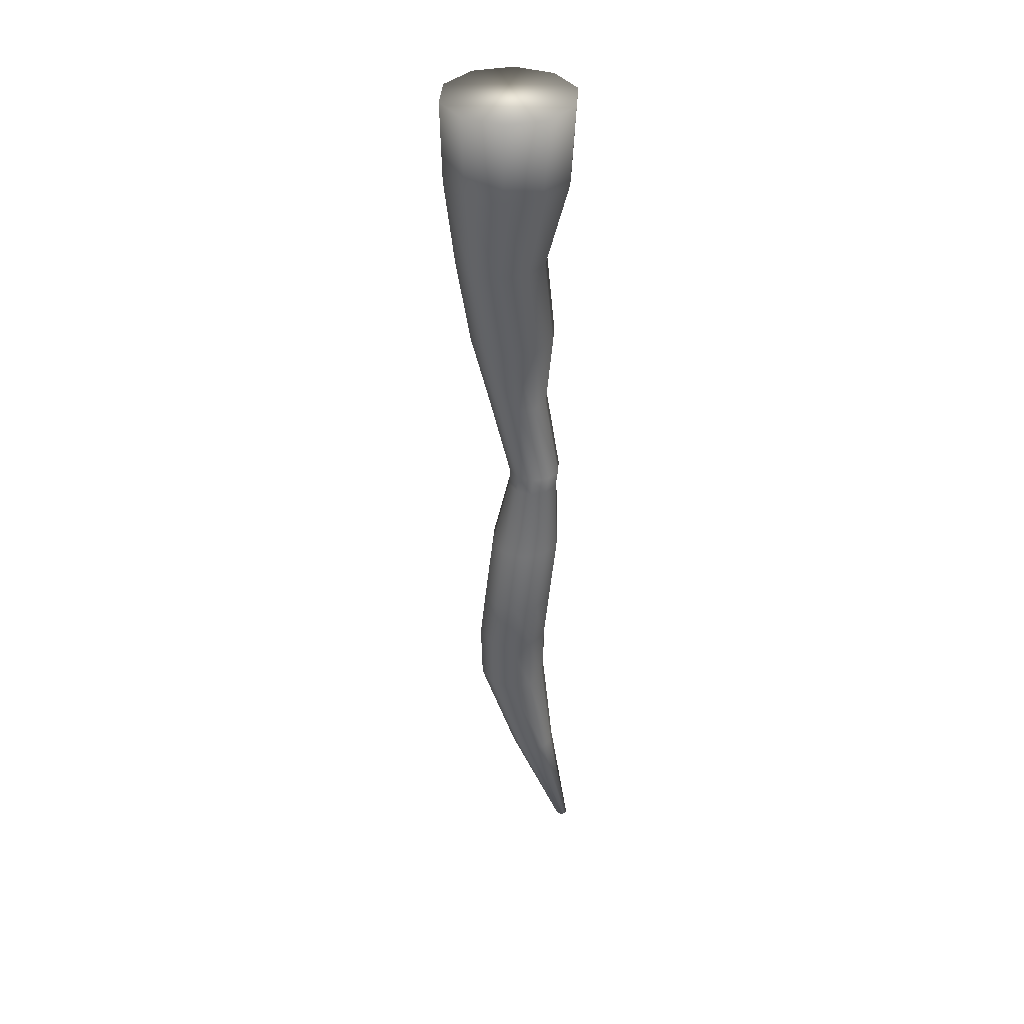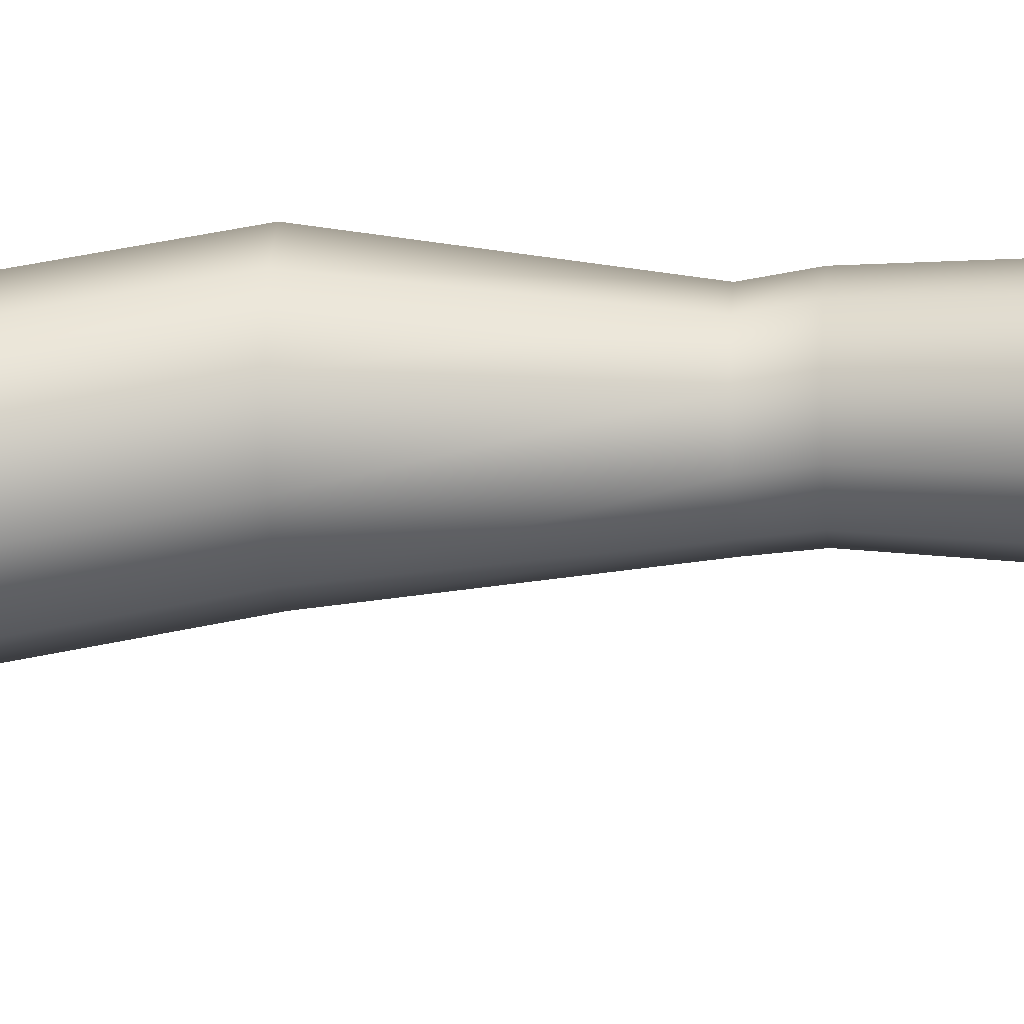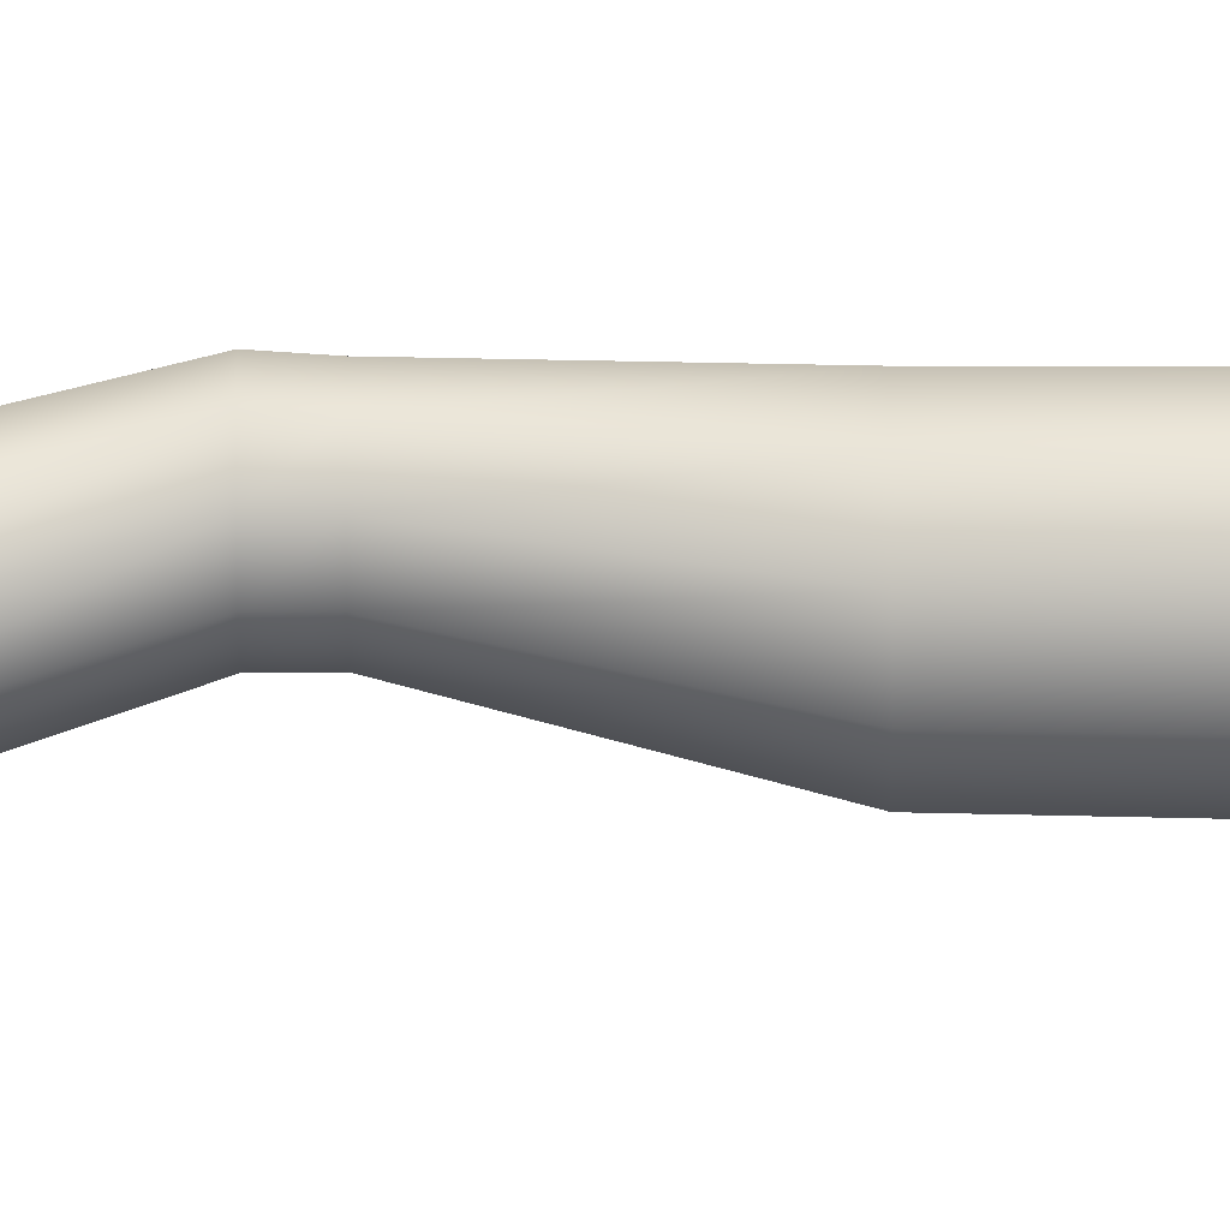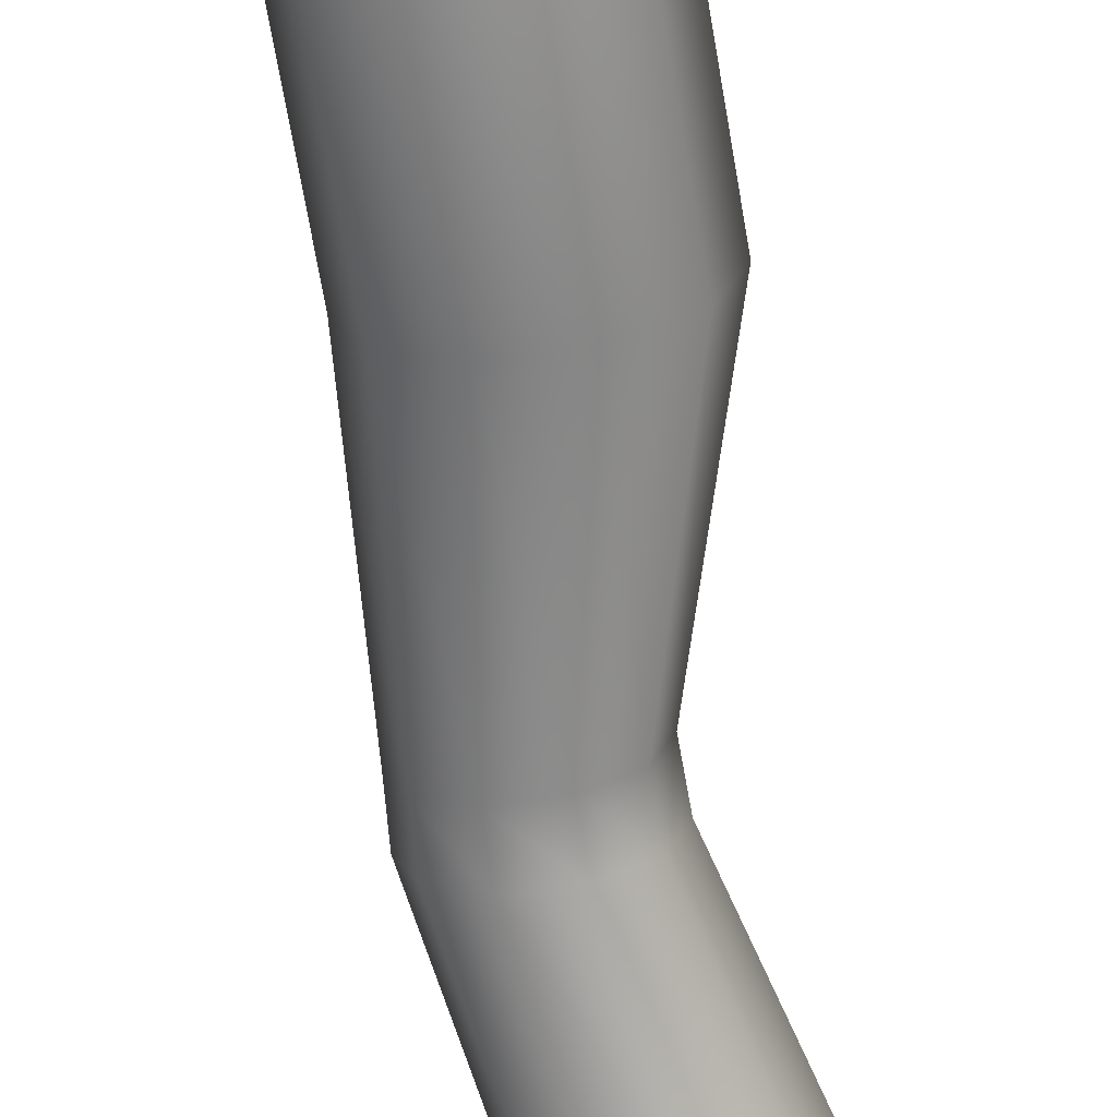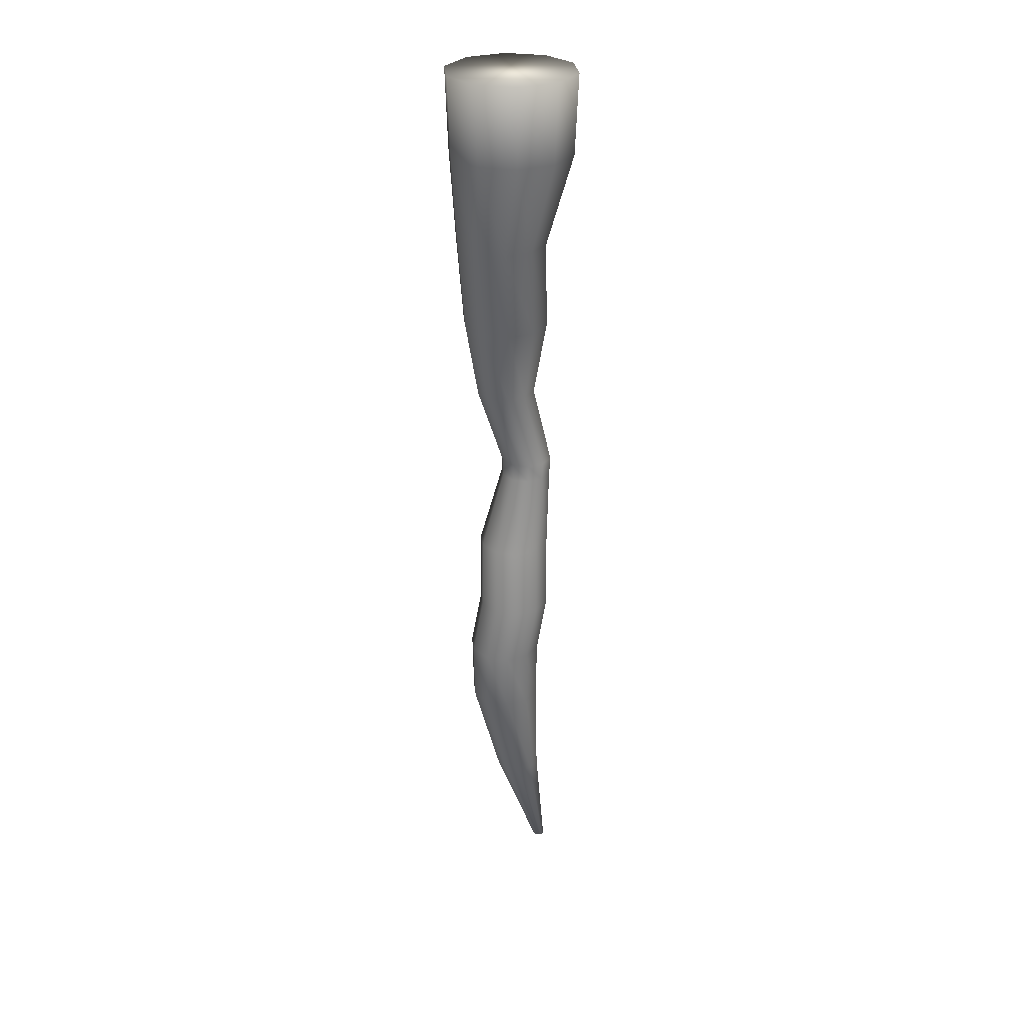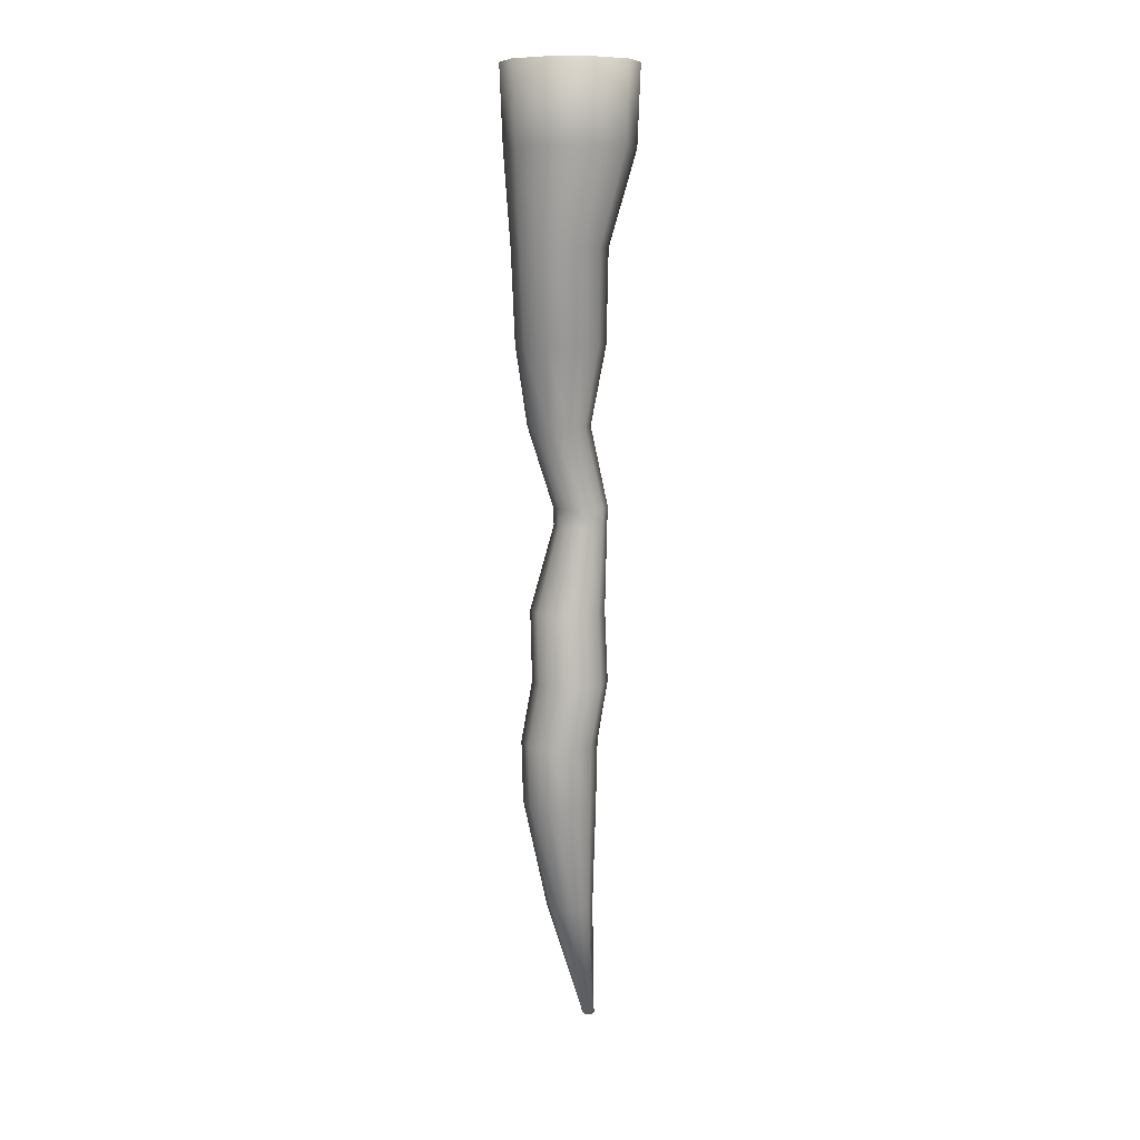
<metadata>
{"format":"obj","ext":"obj","renderer":"f3d","projection":"perspective","resolution":1024,"background":"white","views":[{"elev":36.9,"azim":-122.0,"up":"+Y"},{"elev":-12.0,"azim":94.2,"up":"+Z"},{"elev":-71.6,"azim":-89.5,"up":"+Z"},{"elev":-69.9,"azim":7.4,"up":"+Z"},{"elev":28.3,"azim":-167.4,"up":"+Y"},{"elev":9.8,"azim":179.1,"up":"+Y"}]}
</metadata>
<code>
v -1.861 0 7.772
v -2.224 0 8.035
v -2.672 0 8.035
v -3.034 0 7.772
v -3.172 0 7.346
v -3.034 0 6.92
v -2.672 0 6.657
v -2.224 0 6.657
v -1.861 0 6.92
v -1.723 0 7.346
v 2.306 15.91 5.262
v 0.8806 15.91 6.297
v -0.8806 15.91 6.297
v -2.305 15.91 5.262
v -2.85 15.91 3.587
v -2.305 15.91 1.912
v -0.8806 15.91 0.8769
v 0.8806 15.91 0.8769
v 2.306 15.91 1.912
v 2.85 15.91 3.587
v 4.828 29.89 3.537
v 2.617 29.89 5.143
v -0.1157 29.89 5.143
v -2.327 29.89 3.537
v -3.171 29.89 0.9378
v -2.327 29.89 -1.661
v -0.1157 29.89 -3.268
v 2.617 29.89 -3.268
v 4.828 29.89 -1.661
v 5.673 29.89 0.9378
v 3.67 44.77 3.604
v 1.402 44.77 5.252
v -1.402 44.77 5.252
v -3.67 44.77 3.604
v -4.536 44.77 0.9378
v -3.67 44.77 -1.728
v -1.402 44.77 -3.376
v 1.402 44.77 -3.376
v 3.67 44.77 -1.728
v 4.536 44.77 0.9378
v 1.276 63.52 4.237
v -0.3117 63.52 5.391
v -2.274 63.52 5.391
v -3.862 63.52 4.237
v -4.468 63.52 2.371
v -3.862 63.52 0.5041
v -2.274 63.52 -0.6495
v -0.3117 63.52 -0.6495
v 1.276 63.52 0.5041
v 1.882 63.52 2.371
v 4.304 75.41 3.918
v 2.43 75.41 5.279
v 0.1145 75.41 5.279
v -1.759 75.41 3.918
v -2.475 75.41 1.715
v -1.759 75.41 -0.4872
v 0.1145 75.41 -1.848
v 2.43 75.41 -1.848
v 4.304 75.41 -0.4872
v 5.02 75.41 1.715
v 5.761 96.15 2.537
v 2.945 96.15 4.583
v -0.5359 96.15 4.583
v -3.352 96.15 2.537
v -4.428 96.15 -0.7735
v -3.352 96.15 -4.084
v -0.5359 96.15 -6.13
v 2.945 96.15 -6.13
v 5.761 96.15 -4.084
v 6.837 96.15 -0.7735
v 6.509 116.9 4.345
v 2.486 116.9 7.267
v -2.486 116.9 7.267
v -6.509 116.9 4.345
v -8.045 116.9 -0.3841
v -6.509 116.9 -5.113
v -2.486 116.9 -8.035
v 2.486 116.9 -8.035
v 6.509 116.9 -5.113
v 8.045 116.9 -0.3841
v 6.192 107.3 3.935
v 7.657 107.3 -0.5637
v 6.197 107.3 -5.065
v 2.368 107.3 -7.849
v -2.367 107.3 -7.849
v -6.197 107.3 -5.065
v -7.656 107.3 -0.5637
v -6.192 107.3 3.935
v -2.364 107.3 6.713
v 2.365 107.3 6.713
v 1.342 65.64 4.544
v 1.964 65.63 2.628
v 1.342 65.62 0.7121
v -0.2868 65.61 -0.4715
v -2.299 65.61 -0.4715
v -3.928 65.62 0.7121
v -4.55 65.63 2.628
v -3.928 65.64 4.544
v -2.3 65.65 5.729
v -0.2863 65.65 5.729
v 5.369 84.98 3.898
v 6.384 84.98 0.7724
v 5.368 84.99 -2.353
v 2.71 84.99 -4.284
v -0.5757 84.99 -4.284
v -3.234 84.99 -2.353
v -4.25 84.98 0.7724
v -3.234 84.98 3.898
v -0.576 84.98 5.829
v 2.71 84.98 5.829
v 4.975 37.35 3.636
v 5.852 37.35 0.9378
v 4.975 37.35 -1.761
v 2.68 37.35 -3.428
v -0.1572 37.35 -3.428
v -2.453 37.35 -1.761
v -3.329 37.35 0.9378
v -2.453 37.35 3.636
v -0.1572 37.35 5.304
v 2.68 37.35 5.304
v 3.893 53.2 4.898
v 4.749 53.2 2.262
v 3.893 53.2 -0.3729
v 1.651 53.2 -2.002
v -1.12 53.2 -2.002
v -3.361 53.2 -0.3729
v -4.218 53.2 2.262
v -3.361 53.2 4.898
v -1.12 53.19 6.526
v 1.651 53.19 6.526
g stalag1
f 1 11 12 2
f 2 12 13 3
f 3 13 14 4
f 4 14 15 5
f 5 15 16 6
f 6 16 17 7
f 7 17 18 8
f 8 18 19 9
f 9 19 20 10
f 10 20 11 1
f 11 21 22 12
f 12 22 23 13
f 13 23 24 14
f 14 24 25 15
f 15 25 26 16
f 16 26 27 17
f 17 27 28 18
f 18 28 29 19
f 19 29 30 20
f 20 30 21 11
f 80 79 78 77 76 75 74 73 72 71
f 1 2 3 4 5 6 7 8 9 10
f 61 81 90 62
f 81 71 72 90
f 62 90 89 63
f 90 72 73 89
f 63 89 88 64
f 89 73 74 88
f 64 88 87 65
f 88 74 75 87
f 65 87 86 66
f 87 75 76 86
f 66 86 85 67
f 86 76 77 85
f 67 85 84 68
f 85 77 78 84
f 68 84 83 69
f 84 78 79 83
f 69 83 82 70
f 83 79 80 82
f 70 82 81 61
f 82 80 71 81
f 41 91 100 42
f 91 51 52 100
f 42 100 99 43
f 100 52 53 99
f 43 99 98 44
f 99 53 54 98
f 44 98 97 45
f 98 54 55 97
f 45 97 96 46
f 97 55 56 96
f 46 96 95 47
f 96 56 57 95
f 47 95 94 48
f 95 57 58 94
f 48 94 93 49
f 94 58 59 93
f 49 93 92 50
f 93 59 60 92
f 50 92 91 41
f 92 60 51 91
f 51 101 110 52
f 101 61 62 110
f 52 110 109 53
f 110 62 63 109
f 53 109 108 54
f 109 63 64 108
f 54 108 107 55
f 108 64 65 107
f 55 107 106 56
f 107 65 66 106
f 56 106 105 57
f 106 66 67 105
f 57 105 104 58
f 105 67 68 104
f 58 104 103 59
f 104 68 69 103
f 59 103 102 60
f 103 69 70 102
f 60 102 101 51
f 102 70 61 101
f 21 111 120 22
f 111 31 32 120
f 22 120 119 23
f 120 32 33 119
f 23 119 118 24
f 119 33 34 118
f 24 118 117 25
f 118 34 35 117
f 25 117 116 26
f 117 35 36 116
f 26 116 115 27
f 116 36 37 115
f 27 115 114 28
f 115 37 38 114
f 28 114 113 29
f 114 38 39 113
f 29 113 112 30
f 113 39 40 112
f 30 112 111 21
f 112 40 31 111
f 31 121 130 32
f 121 41 42 130
f 32 130 129 33
f 130 42 43 129
f 33 129 128 34
f 129 43 44 128
f 34 128 127 35
f 128 44 45 127
f 35 127 126 36
f 127 45 46 126
f 36 126 125 37
f 126 46 47 125
f 37 125 124 38
f 125 47 48 124
f 38 124 123 39
f 124 48 49 123
f 39 123 122 40
f 123 49 50 122
f 40 122 121 31
f 122 50 41 121

</code>
